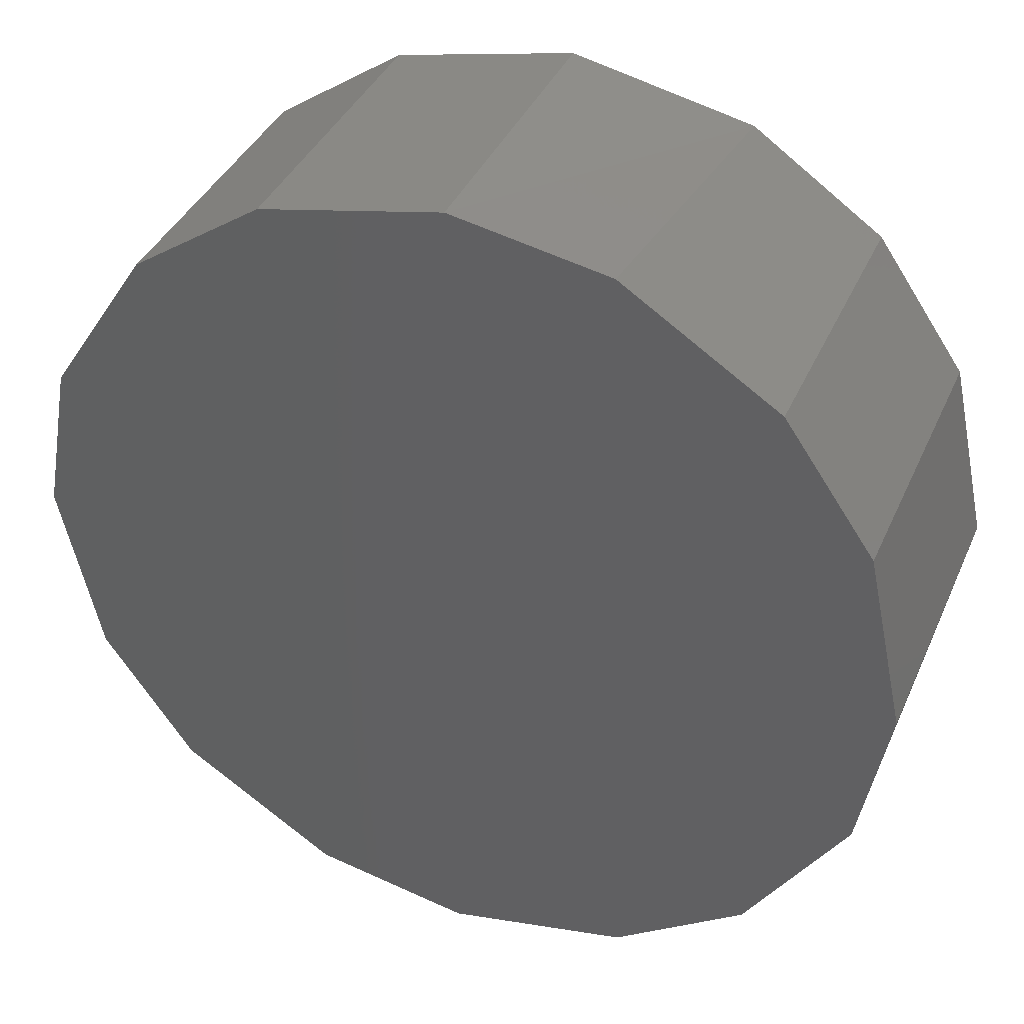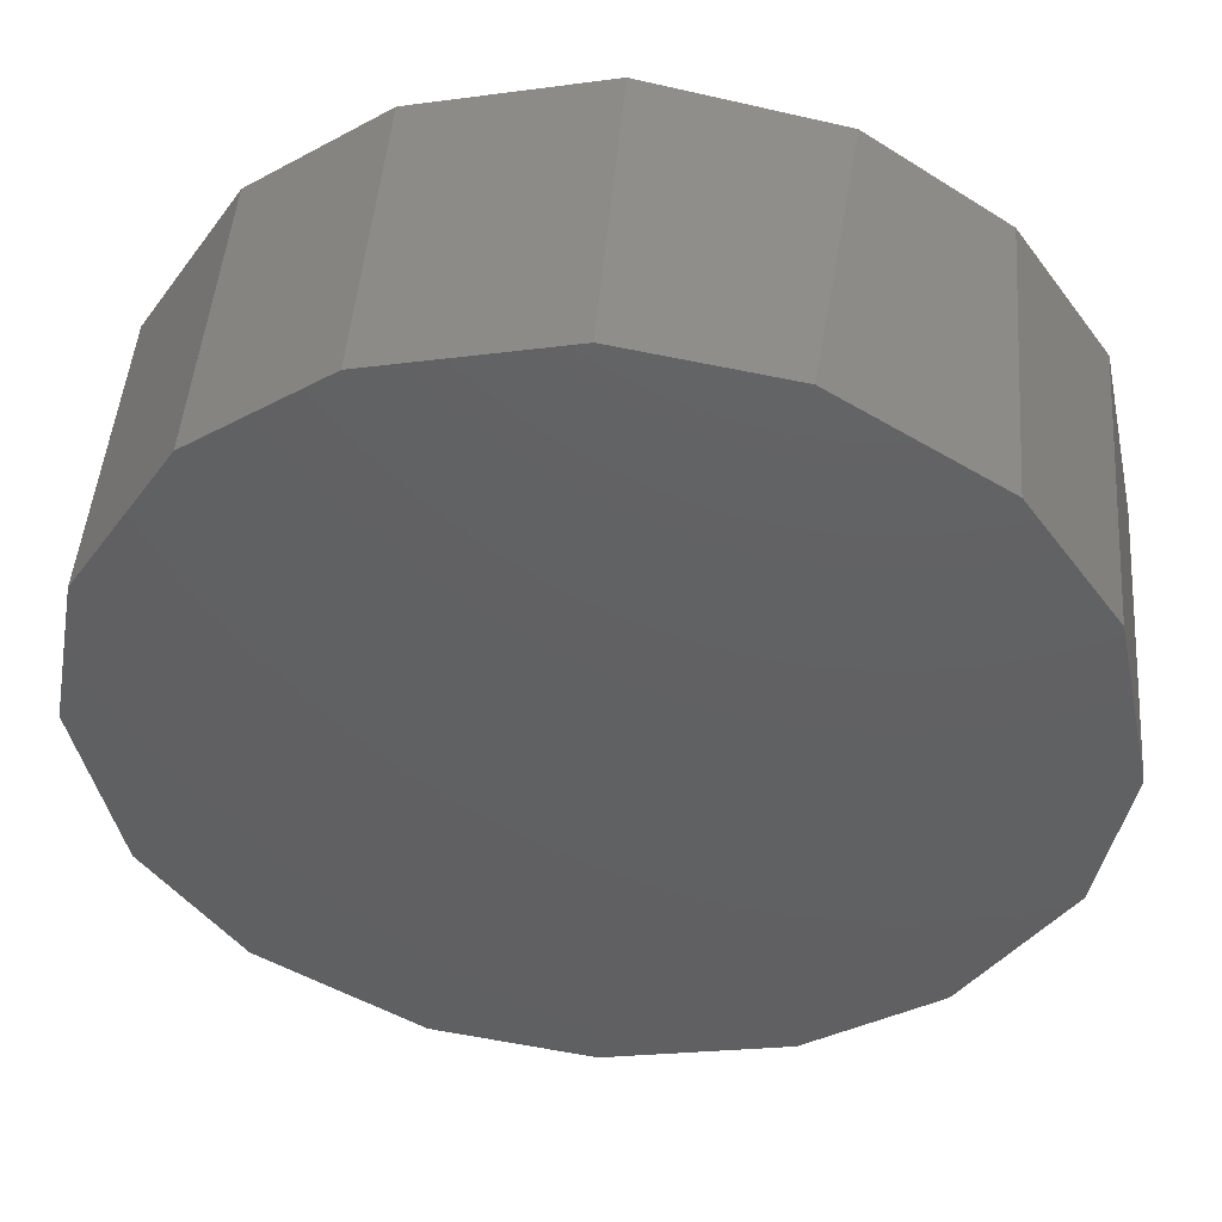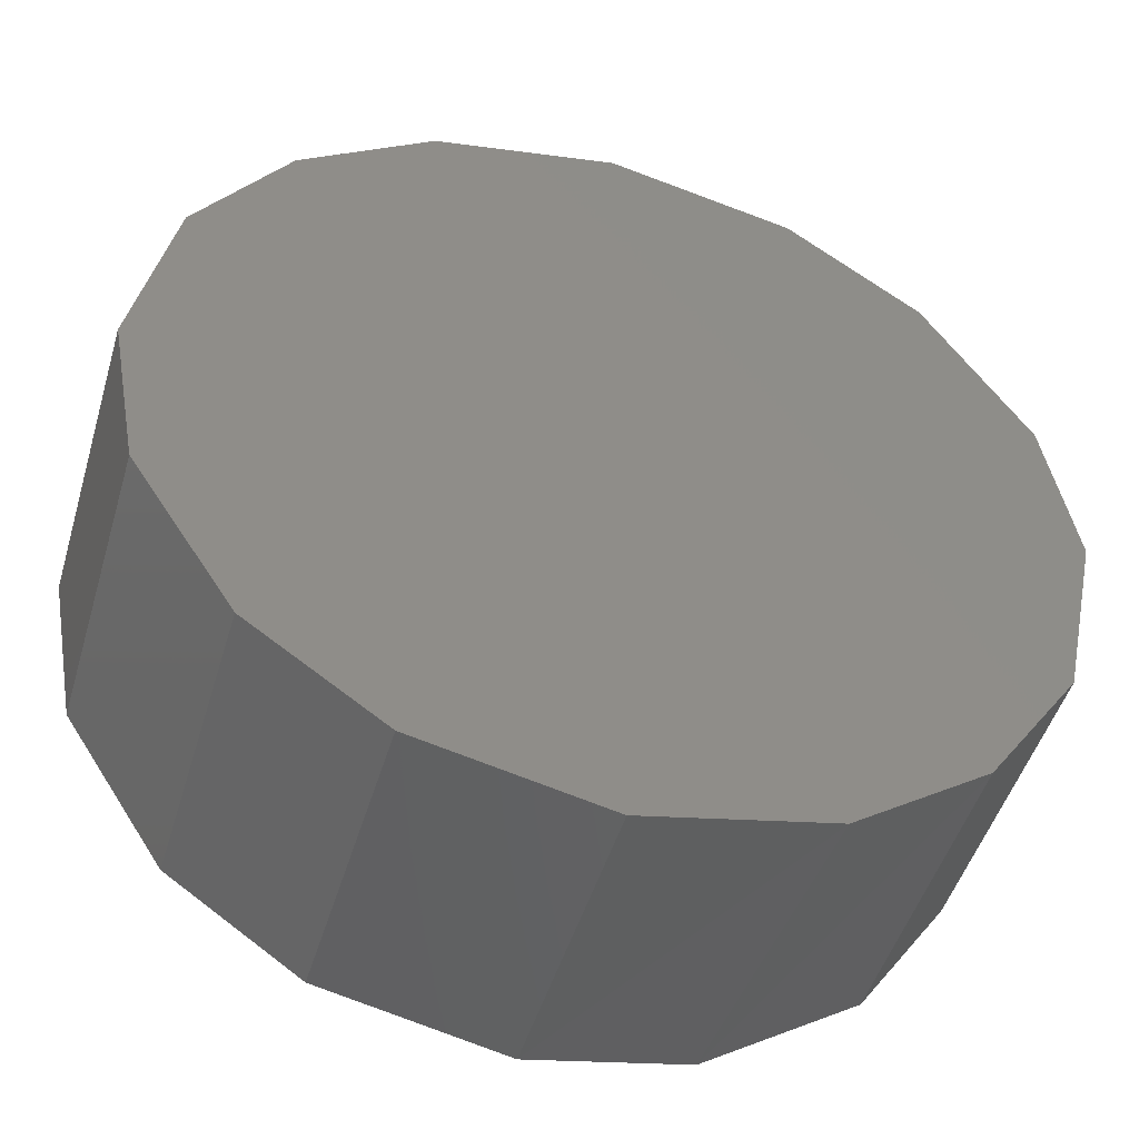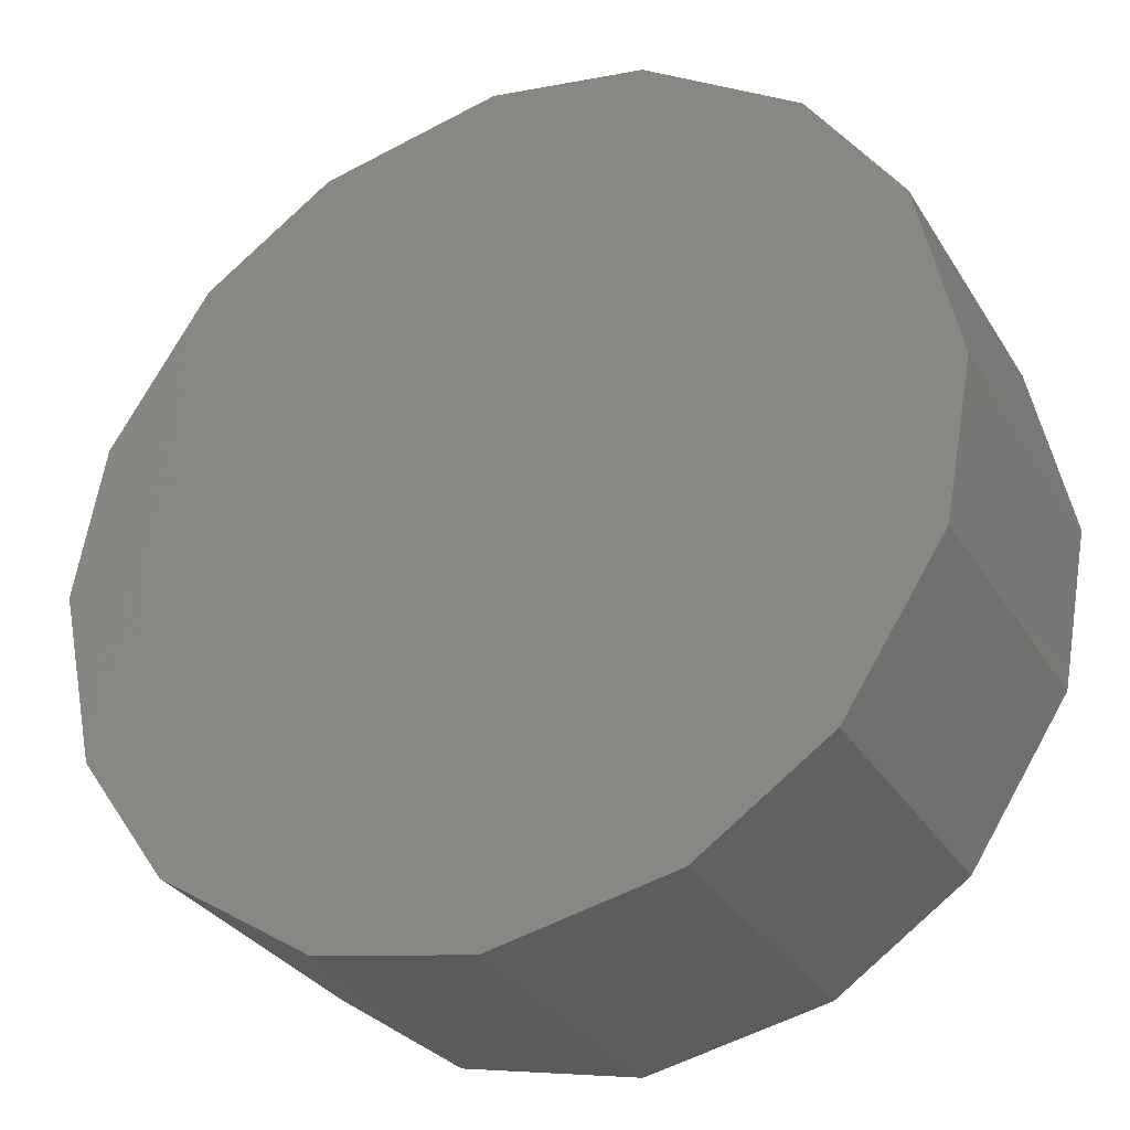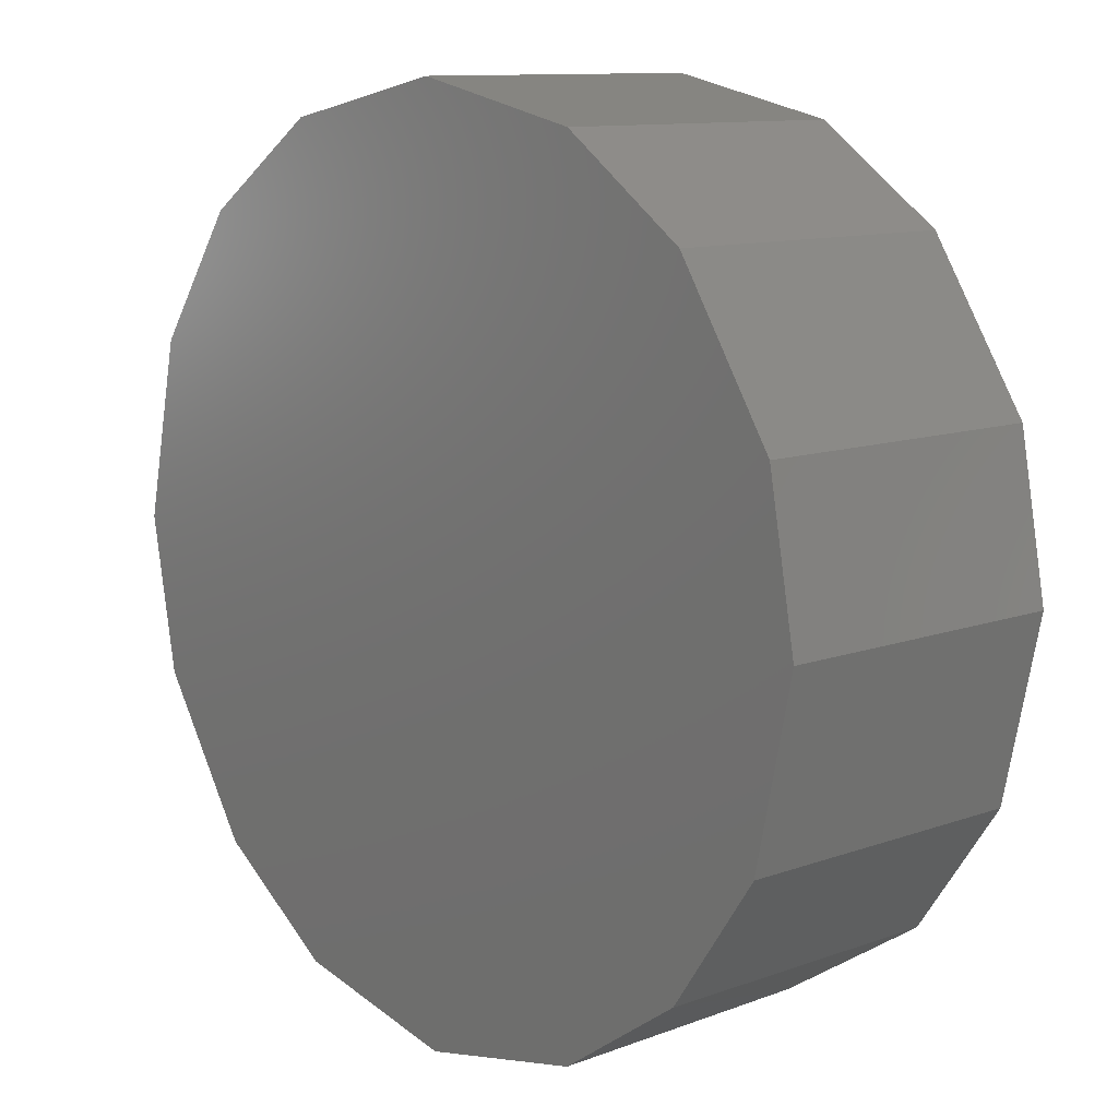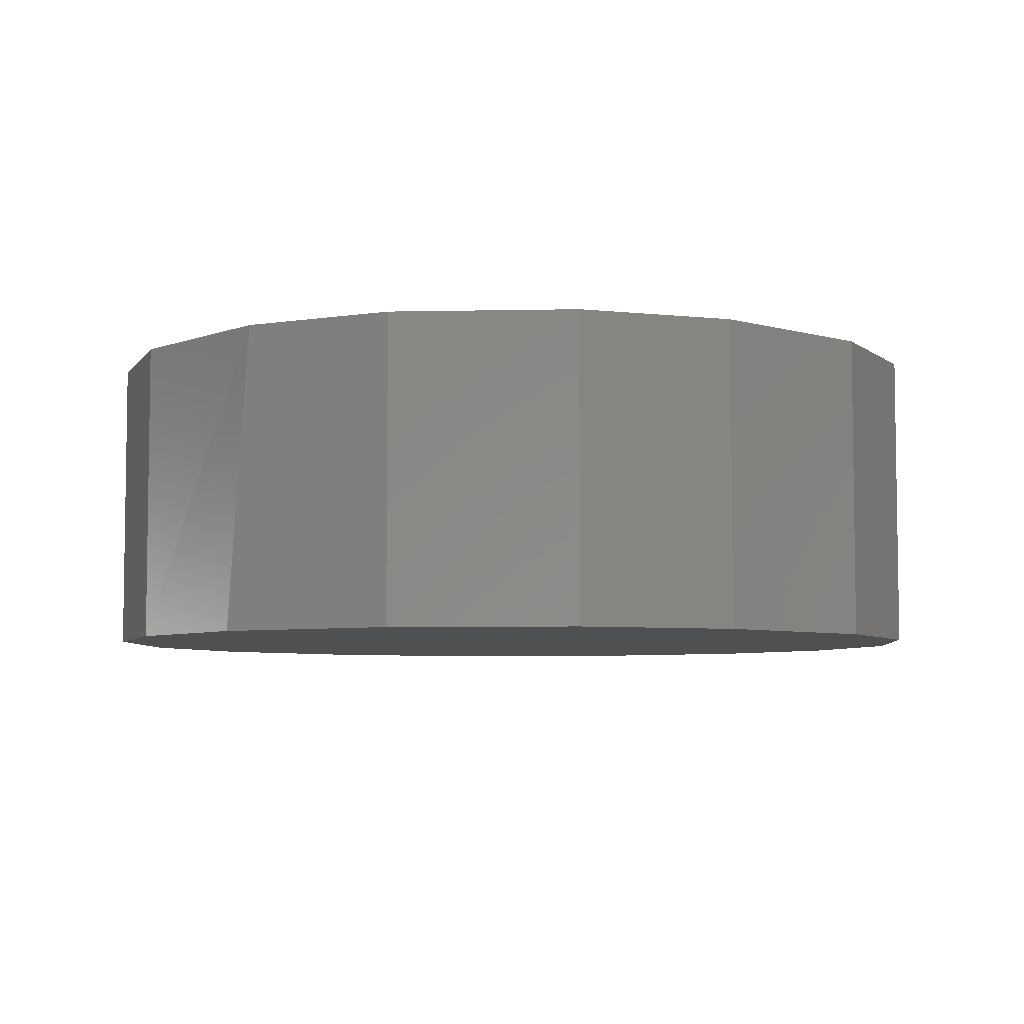
<metadata>
{"format":"stl","ext":"stl","renderer":"f3d","projection":"perspective","resolution":1024,"background":"white","views":[{"elev":38.8,"azim":-157.8,"up":"+Z"},{"elev":47.2,"azim":-175.5,"up":"+Z"},{"elev":-48.2,"azim":-16.4,"up":"+Z"},{"elev":-31.1,"azim":-153.5,"up":"+Z"},{"elev":11.0,"azim":48.2,"up":"+Z"},{"elev":-5.7,"azim":-164.2,"up":"+Y"}]}
</metadata>
<code>
# stl→obj: 32 verts, 60 faces
v 0.00922 -5.254e-18 -0.02431
v 0 -5.773e-18 -0.026
v -0.01067 -5.069e-18 -0.02371
v -0.01838 -3.432e-18 -0.01838
v -0.02431 -6.141e-19 -0.00922
v -0.026 2.22e-18 2.415e-18
v -0.02371 5.501e-18 0.01067
v -0.01838 7.873e-18 0.01838
v -0.00922 9.695e-18 0.02431
v 1.592e-18 1.021e-17 0.026
v 0.01067 9.51e-18 0.02371
v 0.01838 7.873e-18 0.01838
v 0.02431 5.055e-18 0.00922
v 0.026 2.22e-18 -7.686e-19
v 0.02371 -1.06e-18 -0.01067
v 0.01838 -3.432e-18 -0.01838
v -0.02371 -0.018 0.01067
v -0.01838 -0.018 0.01838
v -0.026 -0.018 7.95e-18
v -0.01067 -0.018 -0.02371
v -0.01838 -0.018 -0.01838
v 0 -0.018 -0.026
v 0.01067 -0.018 0.02371
v 0.01838 -0.018 0.01838
v 1.592e-18 -0.018 0.026
v 0.02371 -0.018 -0.01067
v 0.01838 -0.018 -0.01838
v 0.026 -0.018 4.765e-18
v -0.01067 -0.018 0.02371
v 0.01067 -0.018 -0.02371
v -0.02431 -0.018 -0.00922
v 0.02431 -0.018 0.00922
f 1 2 3
f 1 3 4
f 1 4 5
f 1 5 6
f 1 6 7
f 1 7 8
f 1 8 9
f 1 9 10
f 1 10 11
f 1 11 12
f 1 12 13
f 1 13 14
f 1 14 15
f 1 15 16
f 17 18 8
f 17 8 7
f 17 7 6
f 17 6 19
f 20 21 4
f 20 4 3
f 20 3 2
f 20 2 22
f 23 24 12
f 23 12 11
f 23 11 10
f 23 10 25
f 26 27 16
f 26 16 15
f 26 15 14
f 26 14 28
f 29 25 10
f 29 10 9
f 9 8 18
f 9 18 29
f 30 22 2
f 30 2 1
f 1 16 27
f 1 27 30
f 31 19 6
f 31 6 5
f 31 5 4
f 31 4 21
f 32 28 14
f 32 14 13
f 32 13 12
f 32 12 24
f 32 24 23
f 32 23 25
f 32 25 29
f 32 29 18
f 32 18 17
f 32 17 19
f 32 19 31
f 32 31 21
f 32 21 20
f 32 20 22
f 32 22 30
f 32 30 27
f 32 27 26
f 32 26 28

</code>
